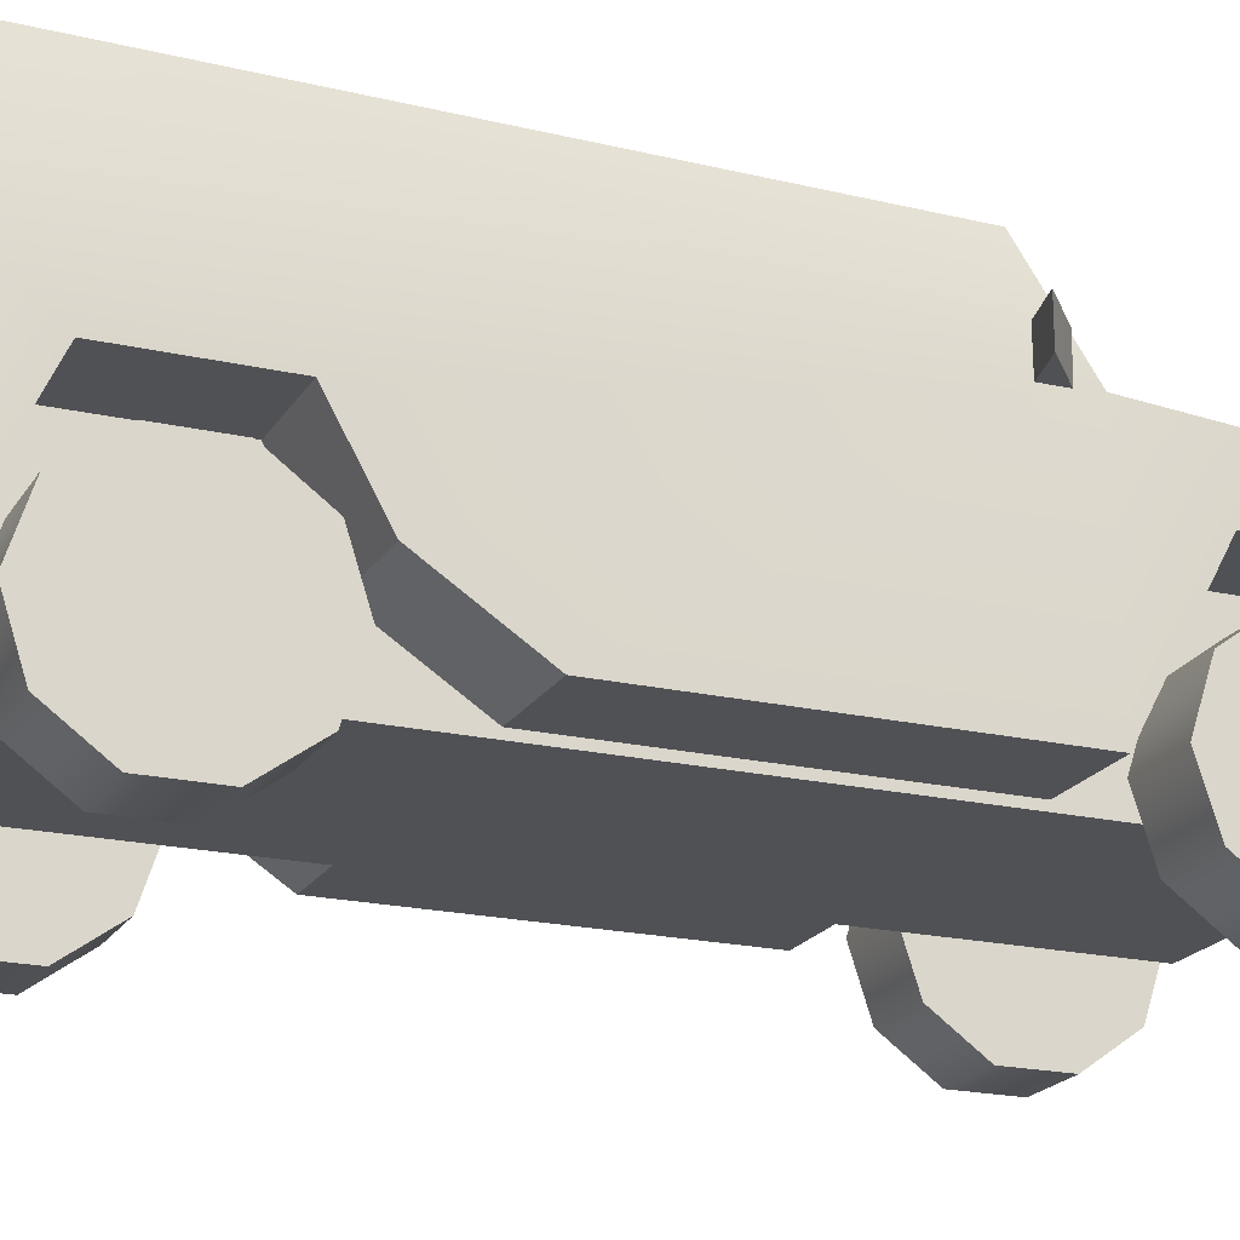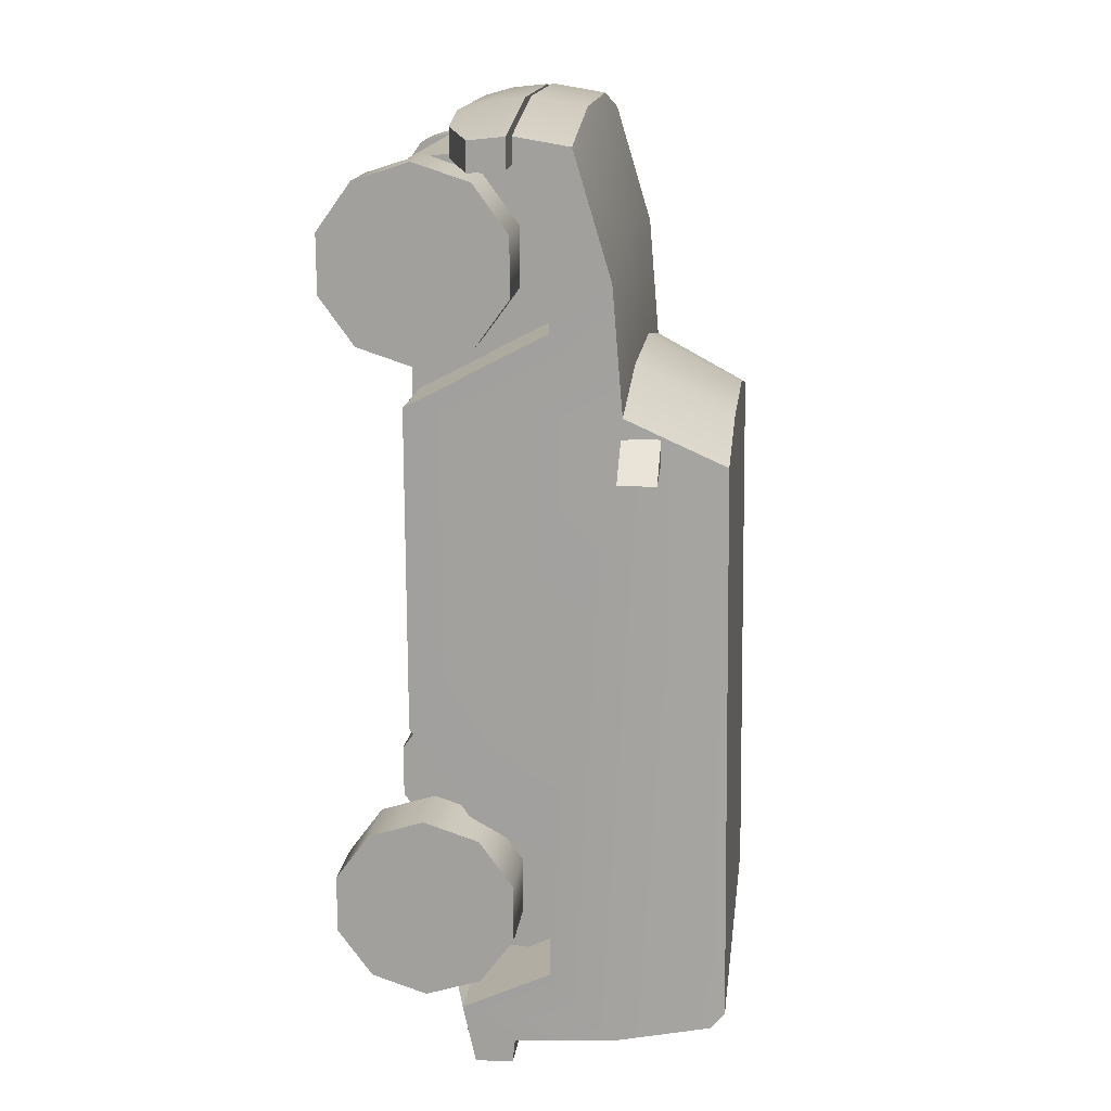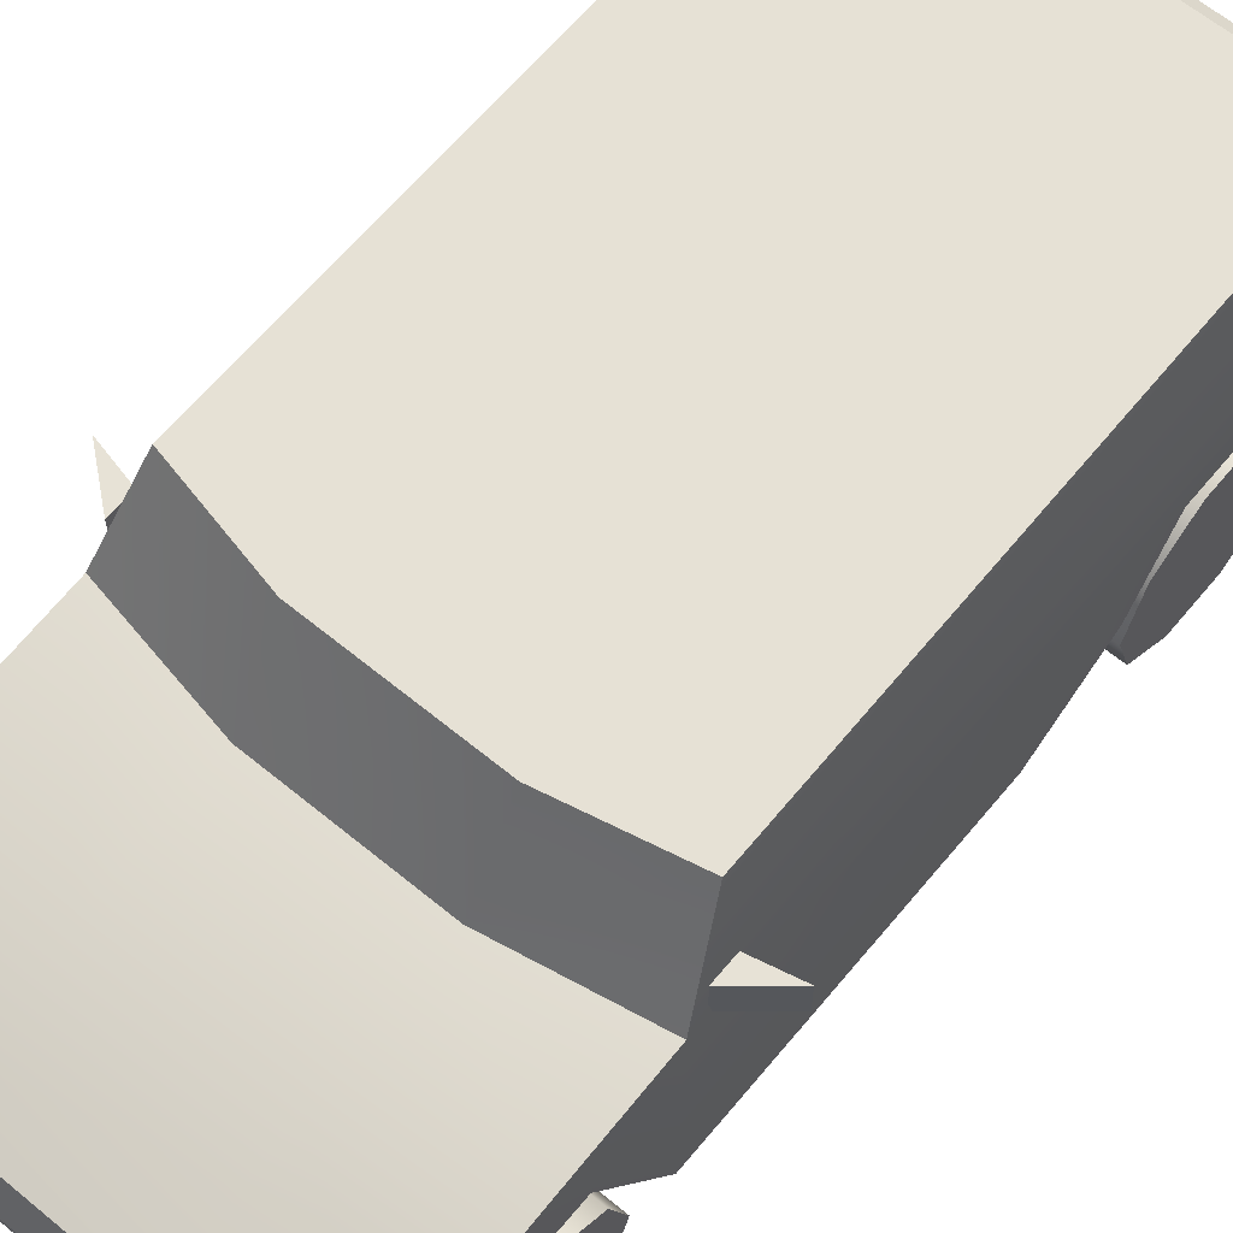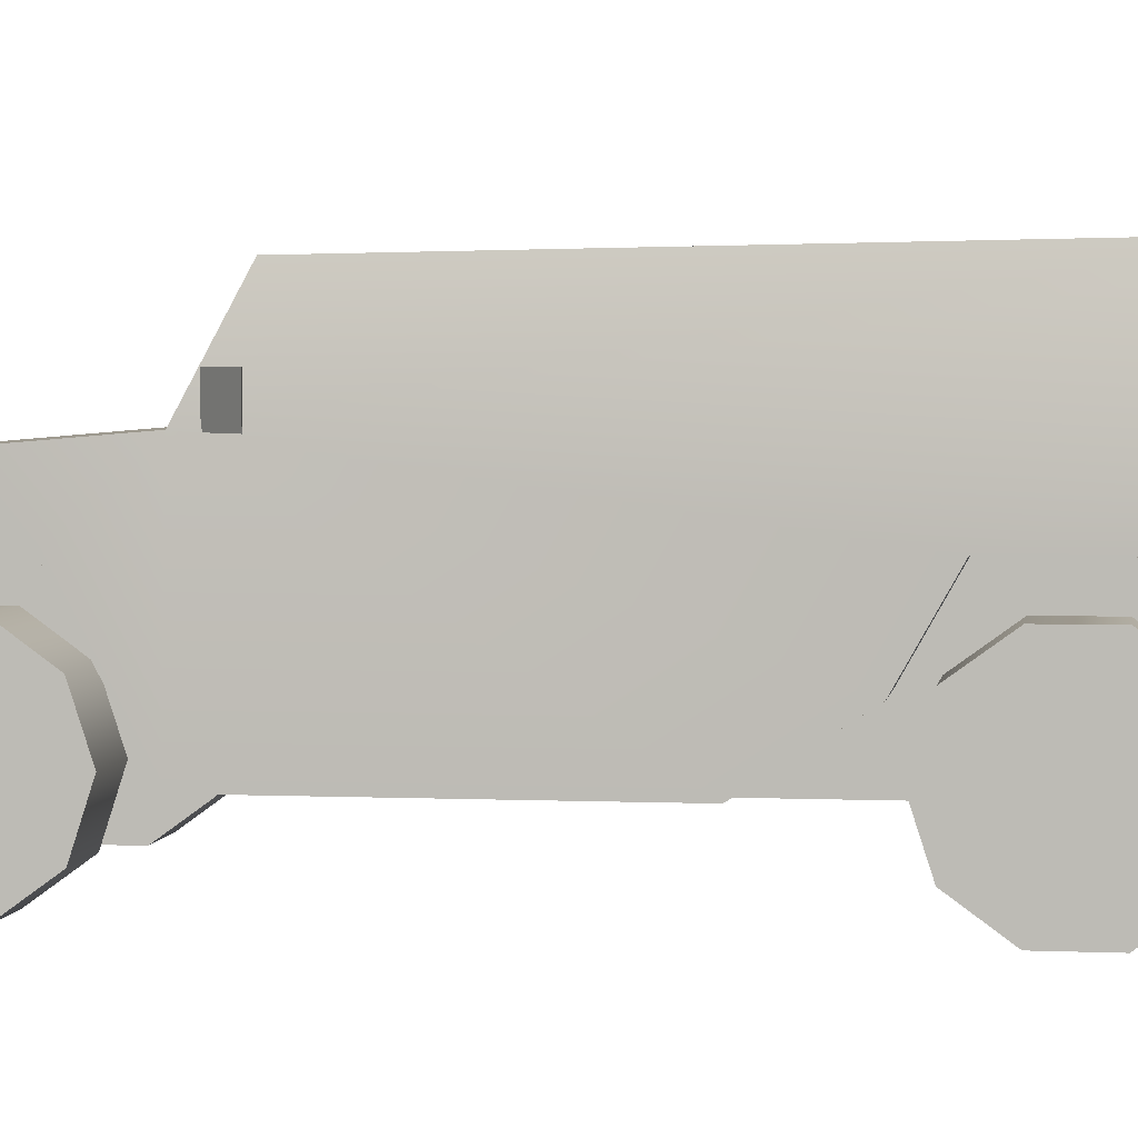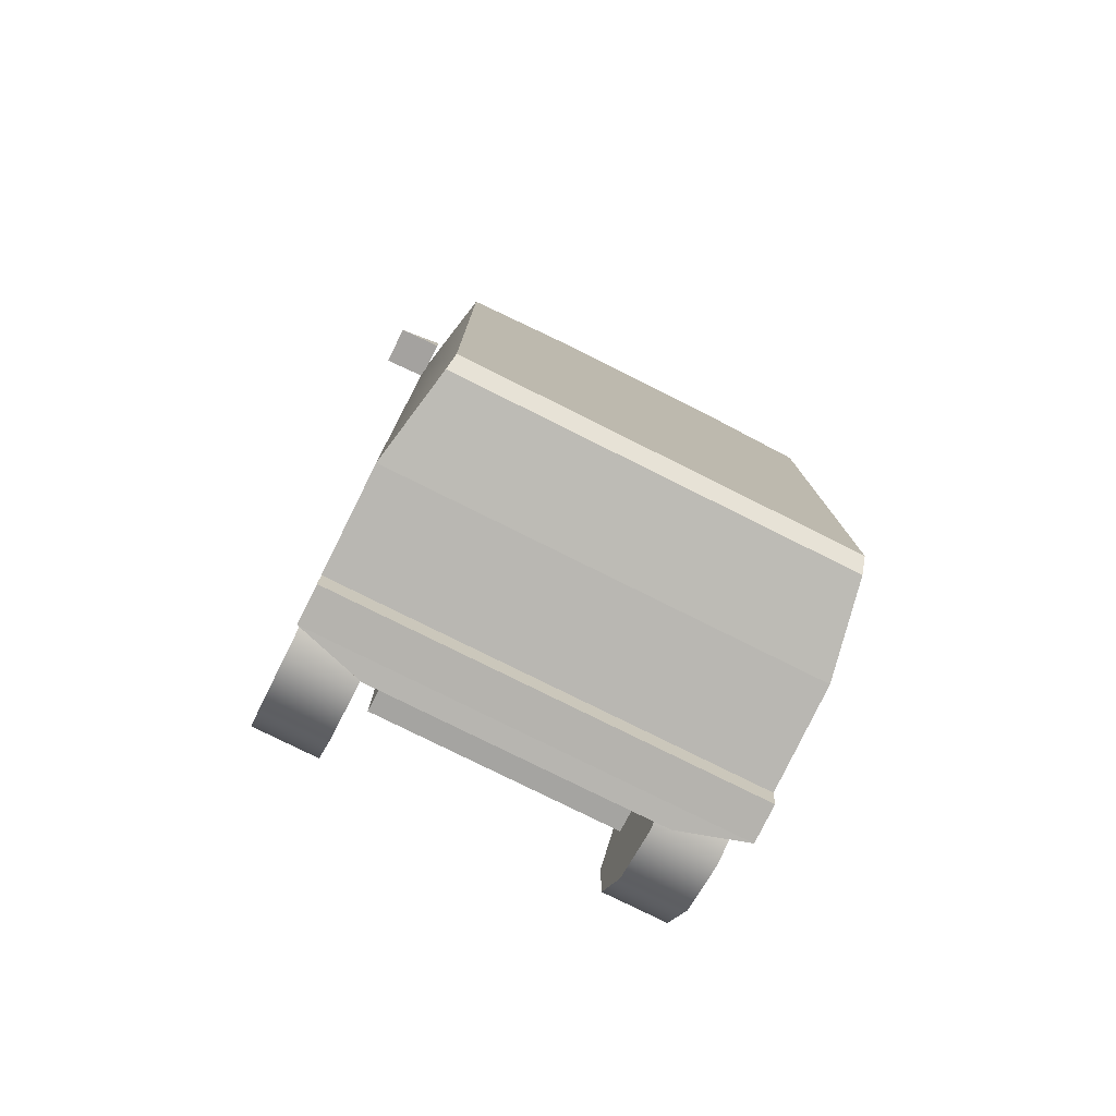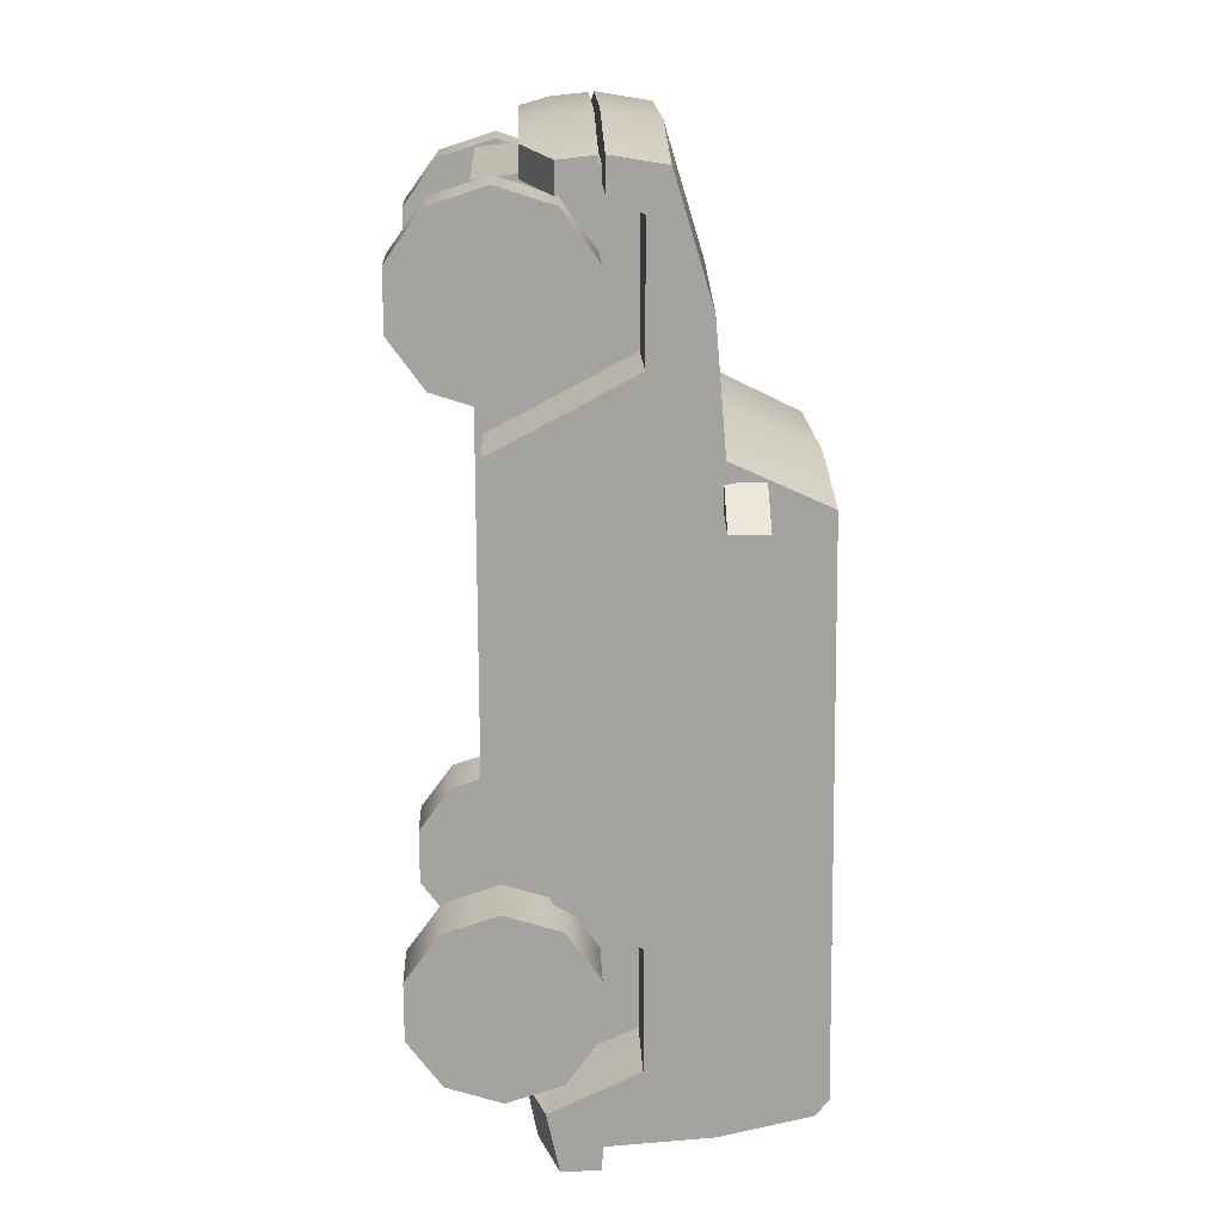
<metadata>
{"format":"obj","ext":"obj","renderer":"f3d","projection":"perspective","resolution":1024,"background":"white","views":[{"elev":-20.2,"azim":-112.8,"up":"+Y"},{"elev":16.8,"azim":97.1,"up":"+Z"},{"elev":63.5,"azim":39.7,"up":"+Y"},{"elev":3.2,"azim":98.5,"up":"+Y"},{"elev":-78.1,"azim":153.5,"up":"+Z"},{"elev":17.5,"azim":87.8,"up":"+Z"}]}
</metadata>
<code>
v  -18.97 -31.52 151.7
v  -49.33 -31.52 145.9
v  -49.33 -31.52 138.3
v  18.97 -31.52 151.7
v  49.33 -31.52 145.9
v  49.33 -31.52 138.3
v  -49.33 -23.82 134.5
v  49.33 -23.82 134.5
v  -49.33 -23.82 104.3
v  49.33 -23.82 104.3
v  -49.33 -55.88 87.26
v  49.33 -55.88 87.26
v  -49.33 -55.88 12.49
v  49.33 -55.88 12.49
v  -49.33 -42.27 -8.42
v  49.33 -42.27 -8.42
v  -49.33 -23.58 -18.94
v  49.33 -23.58 -18.94
v  -49.33 -23.58 -47.64
v  49.33 -23.58 -47.64
v  -49.33 -44.42 -57.46
v  49.33 -44.42 -57.46
v  -33.45 -46.08 -71.73
v  33.45 -46.08 -71.73
v  33.45 -48.68 -58.42
v  -33.45 -48.68 -58.42
v  -49.33 -7.744 -63.77
v  49.33 -7.744 -63.77
v  49.33 -31.99 -65.51
v  -49.33 -31.99 -65.51
v  -45.22 14.14 -61.33
v  45.22 14.14 -61.33
v  -18.97 15.23 80.68
v  -44.63 17.27 -57.78
v  -44.99 15.23 74.87
v  44.63 17.27 -57.78
v  18.97 15.23 80.68
v  44.99 15.23 74.87
v  18.97 -7.744 92.06
v  49.33 -7.744 86.25
v  18.97 -10.23 121.2
v  49.33 -10.23 115.4
v  18.97 -18.87 149.6
v  49.33 -18.87 143.8
v  49.33 -41.4 -71.48
v  49.33 -32.54 -71.17
v  -49.33 -7.744 86.25
v  -49.33 -18.87 143.8
v  -49.33 -32.54 -71.17
v  -49.33 -41.4 -71.48
v  -49.33 -10.23 115.4
v  -28.84 -57.54 138.8
v  28.84 -57.54 138.8
v  28.84 -21.59 143.1
v  -28.84 -21.59 143.1
v  -28.84 -57.54 -49.1
v  28.84 -57.54 -49.1
v  -28.84 -21.59 -52.33
v  28.84 -21.59 -52.33
v  48.94 0.573 75.98
v  48.94 0.573 81.7
v  58.52 0.573 73.76
v  48.94 -8.115 75.98
v  58.52 -8.115 73.76
v  48.94 -8.115 81.7
v  -48.94 0.573 81.7
v  -48.94 0.573 75.98
v  -58.52 0.573 73.76
v  -58.52 -8.115 73.76
v  -48.94 -8.115 75.98
v  -48.94 -8.115 81.7
v  -18.97 -7.744 92.06
v  -18.97 -10.23 121.2
v  -18.97 -18.87 149.6
v  49.33 -32.75 138.9
v  -49.36 -32.75 138.9
v  -49.36 -32.75 145.8
v  -20 -32.75 151.4
v  20 -32.75 151.4
v  49.33 -32.75 145.8
v  20 -41.25 150.5
v  49.33 -41.25 144.9
v  -20 -47.89 148.6
v  -31.31 -47.89 146
v  -31.31 -47.89 139.1
v  20 -47.89 148.6
v  31.27 -47.89 146
v  31.27 -47.89 139.1
v  49.33 -41.25 138
v  -49.36 -41.25 138
v  -49.36 -41.25 144.9
v  -20 -41.25 150.5
g H2
f 1 2 3
f 4 1 3
f 5 4 3
f 5 3 6
f 7 8 6
f 6 3 7
f 9 10 8
f 8 7 9
f 11 12 10
f 10 9 11
f 13 14 12
f 12 11 13
f 15 16 14
f 14 13 15
f 17 18 16
f 16 15 17
f 19 20 18
f 18 17 19
f 21 22 20
f 20 19 21
f 23 24 25
f 25 26 23
f 27 28 29
f 29 30 27
f 31 32 28
f 28 27 31
f 33 34 35
f 36 34 33
f 36 33 37
f 36 37 38
f 38 37 39
f 39 40 38
f 39 41 42
f 42 40 39
f 41 43 44
f 44 42 41
f 43 4 5
f 5 44 43
f 22 45 46
f 22 46 29
f 22 29 28
f 44 5 6
f 44 6 8
f 42 44 8
f 42 8 10
f 40 42 10
f 40 10 12
f 40 12 14
f 40 14 16
f 40 16 18
f 28 40 18
f 28 18 20
f 22 28 20
f 36 38 40
f 40 28 32
f 36 40 32
f 47 35 34
f 47 34 31
f 47 31 27
f 3 2 48
f 49 50 21
f 30 49 21
f 27 30 21
f 27 21 19
f 27 19 17
f 47 27 17
f 47 17 15
f 47 15 13
f 47 13 11
f 47 11 9
f 51 47 9
f 51 9 7
f 48 51 7
f 3 48 7
f 52 53 54
f 54 55 52
f 56 57 53
f 53 52 56
f 58 59 57
f 57 56 58
f 59 54 53
f 53 57 59
f 52 55 58
f 58 56 52
f 60 61 62
f 63 64 65
f 64 62 61
f 61 65 64
f 63 60 62
f 62 64 63
f 65 61 60
f 60 63 65
f 66 67 68
f 69 70 71
f 66 68 69
f 69 71 66
f 68 67 70
f 70 69 68
f 67 66 71
f 71 70 67
f 30 29 46
f 46 49 30
f 49 46 45
f 45 50 49
f 32 31 34
f 34 36 32
f 26 25 22
f 22 21 26
f 23 26 21
f 21 50 23
f 24 23 50
f 50 45 24
f 25 24 45
f 45 22 25
f 33 72 39
f 39 37 33
f 72 73 41
f 41 39 72
f 73 74 43
f 43 41 73
f 74 1 4
f 4 43 74
f 35 47 72
f 72 33 35
f 47 51 73
f 73 72 47
f 51 48 74
f 74 73 51
f 48 2 1
f 1 74 48
f 75 76 77
f 75 77 78
f 75 78 79
f 80 75 79
f 80 79 81
f 81 82 80
f 83 84 85
f 86 83 85
f 87 86 85
f 88 87 85
f 80 82 89
f 89 75 80
f 90 91 77
f 77 76 90
f 81 86 87
f 87 82 81
f 87 88 89
f 89 82 87
f 88 85 90
f 90 89 88
f 85 84 91
f 91 90 85
f 78 92 81
f 81 79 78
f 92 83 86
f 86 81 92
f 77 91 92
f 92 78 77
f 92 91 84
f 84 83 92
v  48.84 -40.22 100.4
v  48.84 -53.19 118.2
v  48.84 -53.18 96.16
v  48.84 -32.21 111.4
v  48.84 -32.22 125
v  48.84 -40.24 136.1
v  48.84 -53.2 140.3
v  48.84 -66.17 136.1
v  48.84 -74.17 125
v  48.84 -74.17 111.4
v  48.84 -66.15 100.4
v  33.16 -32.21 111.4
v  33.16 -40.22 100.4
v  33.16 -40.24 136.1
v  33.16 -32.22 125
v  33.16 -66.17 136.1
v  33.16 -53.2 140.3
v  33.16 -74.17 111.4
v  33.16 -74.17 125
v  33.16 -53.18 96.16
v  33.16 -66.15 100.4
v  33.16 -53.19 118.2
g H2_WHEEL_01
f 93 94 95
f 96 94 93
f 97 94 96
f 98 94 97
f 99 94 98
f 100 94 99
f 101 94 100
f 102 94 101
f 103 94 102
f 95 94 103
f 104 93 105
f 96 93 104
f 106 97 107
f 98 97 106
f 108 99 109
f 100 99 108
f 110 101 111
f 102 101 110
f 112 103 113
f 95 103 112
f 112 114 105
f 105 114 104
f 104 114 107
f 107 114 106
f 106 114 109
f 109 114 108
f 108 114 111
f 111 114 110
f 110 114 113
f 113 114 112
f 107 96 104
f 97 96 107
f 109 98 106
f 99 98 109
f 111 100 108
f 101 100 111
f 113 102 110
f 103 102 113
f 105 95 112
f 93 95 105
v  48.84 -40.22 -50.67
v  48.84 -53.19 -32.83
v  48.84 -53.18 -54.89
v  48.84 -32.21 -39.64
v  48.84 -32.22 -26
v  48.84 -40.24 -14.98
v  48.84 -53.2 -10.77
v  48.84 -66.17 -14.99
v  48.84 -74.17 -26.03
v  48.84 -74.17 -39.66
v  48.84 -66.15 -50.68
v  33.16 -32.21 -39.64
v  33.16 -40.22 -50.67
v  33.16 -40.24 -14.98
v  33.16 -32.22 -26
v  33.16 -66.17 -14.99
v  33.16 -53.2 -10.77
v  33.16 -74.17 -39.66
v  33.16 -74.17 -26.03
v  33.16 -53.18 -54.89
v  33.16 -66.15 -50.68
v  33.16 -53.19 -32.83
g H2_WHEEL_02
f 115 116 117
f 118 116 115
f 119 116 118
f 120 116 119
f 121 116 120
f 122 116 121
f 123 116 122
f 124 116 123
f 125 116 124
f 117 116 125
f 126 115 127
f 118 115 126
f 128 119 129
f 120 119 128
f 130 121 131
f 122 121 130
f 132 123 133
f 124 123 132
f 134 125 135
f 117 125 134
f 134 136 127
f 127 136 126
f 126 136 129
f 129 136 128
f 128 136 131
f 131 136 130
f 130 136 133
f 133 136 132
f 132 136 135
f 135 136 134
f 129 118 126
f 119 118 129
f 131 120 128
f 121 120 131
f 133 122 130
f 123 122 133
f 135 124 132
f 125 124 135
f 127 117 134
f 115 117 127
v  -33.16 -40.22 -50.67
v  -33.16 -53.19 -32.83
v  -33.16 -53.18 -54.89
v  -33.16 -32.21 -39.64
v  -33.16 -32.22 -26
v  -33.16 -40.24 -14.98
v  -33.16 -53.2 -10.77
v  -33.16 -66.17 -14.99
v  -33.16 -74.17 -26.03
v  -33.16 -74.17 -39.66
v  -33.16 -66.15 -50.68
v  -48.84 -32.21 -39.64
v  -48.84 -40.22 -50.67
v  -48.84 -40.24 -14.98
v  -48.84 -32.22 -26
v  -48.84 -66.17 -14.99
v  -48.84 -53.2 -10.77
v  -48.84 -74.17 -39.66
v  -48.84 -74.17 -26.03
v  -48.84 -53.18 -54.89
v  -48.84 -66.15 -50.68
v  -48.84 -53.19 -32.83
g H2_WHEEL_03
f 137 138 139
f 140 138 137
f 141 138 140
f 142 138 141
f 143 138 142
f 144 138 143
f 145 138 144
f 146 138 145
f 147 138 146
f 139 138 147
f 148 137 149
f 140 137 148
f 150 141 151
f 142 141 150
f 152 143 153
f 144 143 152
f 154 145 155
f 146 145 154
f 156 147 157
f 139 147 156
f 156 158 149
f 149 158 148
f 148 158 151
f 151 158 150
f 150 158 153
f 153 158 152
f 152 158 155
f 155 158 154
f 154 158 157
f 157 158 156
f 151 140 148
f 141 140 151
f 153 142 150
f 143 142 153
f 155 144 152
f 145 144 155
f 157 146 154
f 147 146 157
f 149 139 156
f 137 139 149
v  -33.16 -40.22 100.4
v  -33.16 -53.19 118.2
v  -33.16 -53.18 96.16
v  -33.16 -32.21 111.4
v  -33.16 -32.22 125
v  -33.16 -40.24 136.1
v  -33.16 -53.2 140.3
v  -33.16 -66.17 136.1
v  -33.16 -74.17 125
v  -33.16 -74.17 111.4
v  -33.16 -66.15 100.4
v  -48.84 -32.21 111.4
v  -48.84 -40.22 100.4
v  -48.84 -40.24 136.1
v  -48.84 -32.22 125
v  -48.84 -66.17 136.1
v  -48.84 -53.2 140.3
v  -48.84 -74.17 111.4
v  -48.84 -74.17 125
v  -48.84 -53.18 96.16
v  -48.84 -66.15 100.4
v  -48.84 -53.19 118.2
g H2_WHEEL_04
f 159 160 161
f 162 160 159
f 163 160 162
f 164 160 163
f 165 160 164
f 166 160 165
f 167 160 166
f 168 160 167
f 169 160 168
f 161 160 169
f 170 159 171
f 162 159 170
f 172 163 173
f 164 163 172
f 174 165 175
f 166 165 174
f 176 167 177
f 168 167 176
f 178 169 179
f 161 169 178
f 178 180 171
f 171 180 170
f 170 180 173
f 173 180 172
f 172 180 175
f 175 180 174
f 174 180 177
f 177 180 176
f 176 180 179
f 179 180 178
f 173 162 170
f 163 162 173
f 175 164 172
f 165 164 175
f 177 166 174
f 167 166 177
f 179 168 176
f 169 168 179
f 171 161 178
f 159 161 171

</code>
